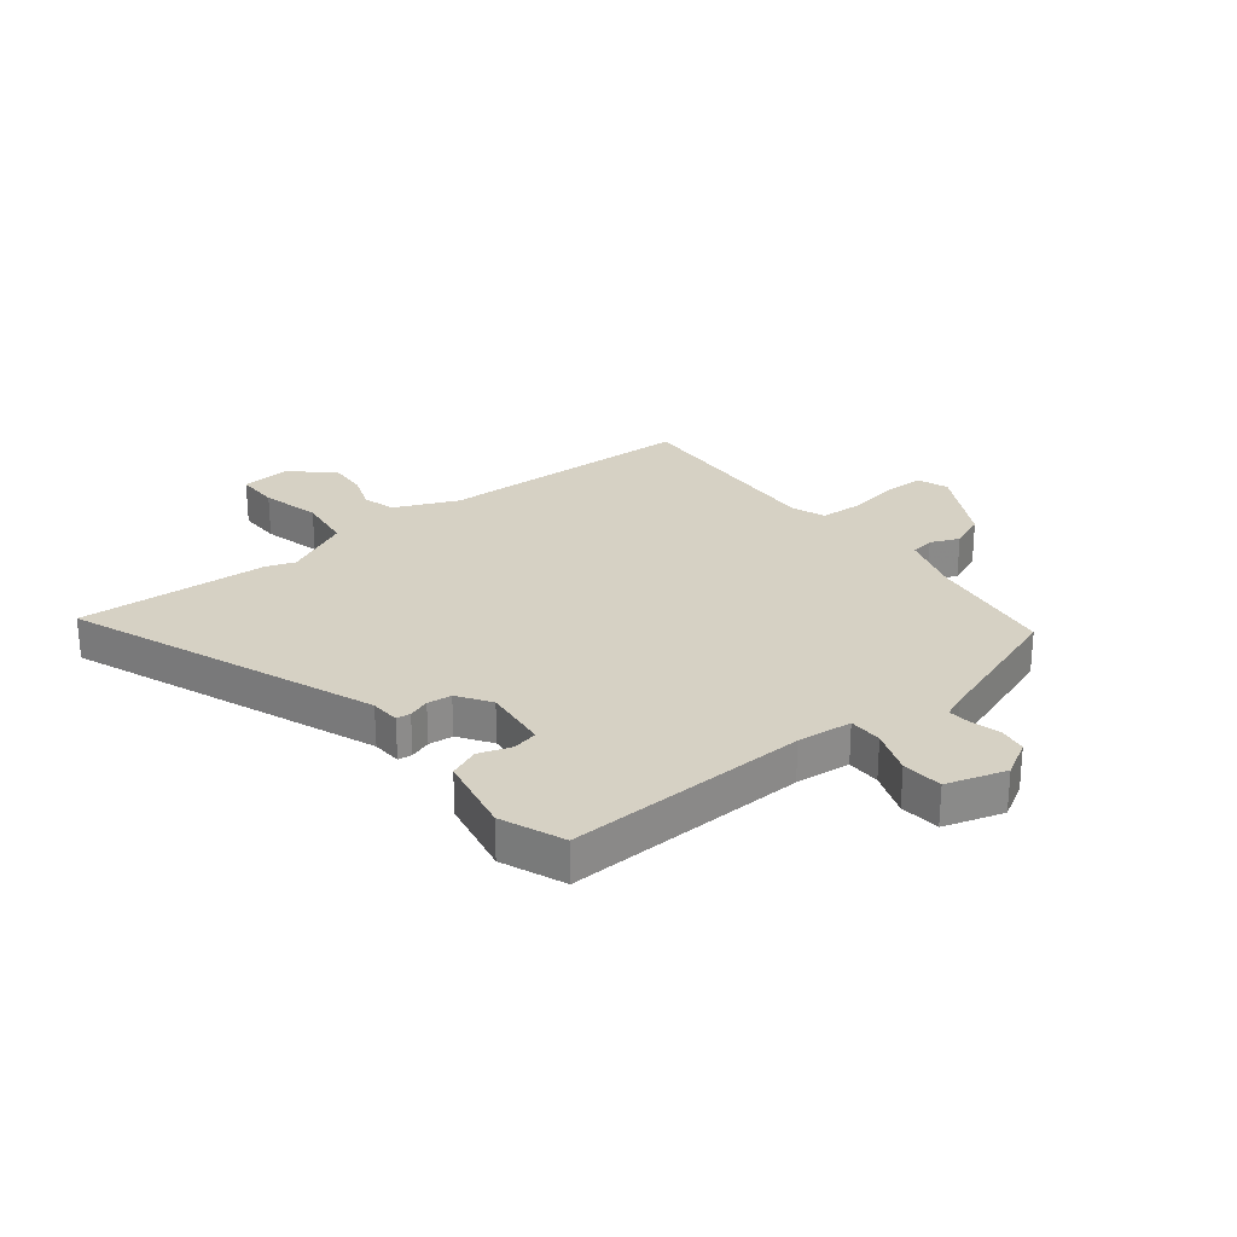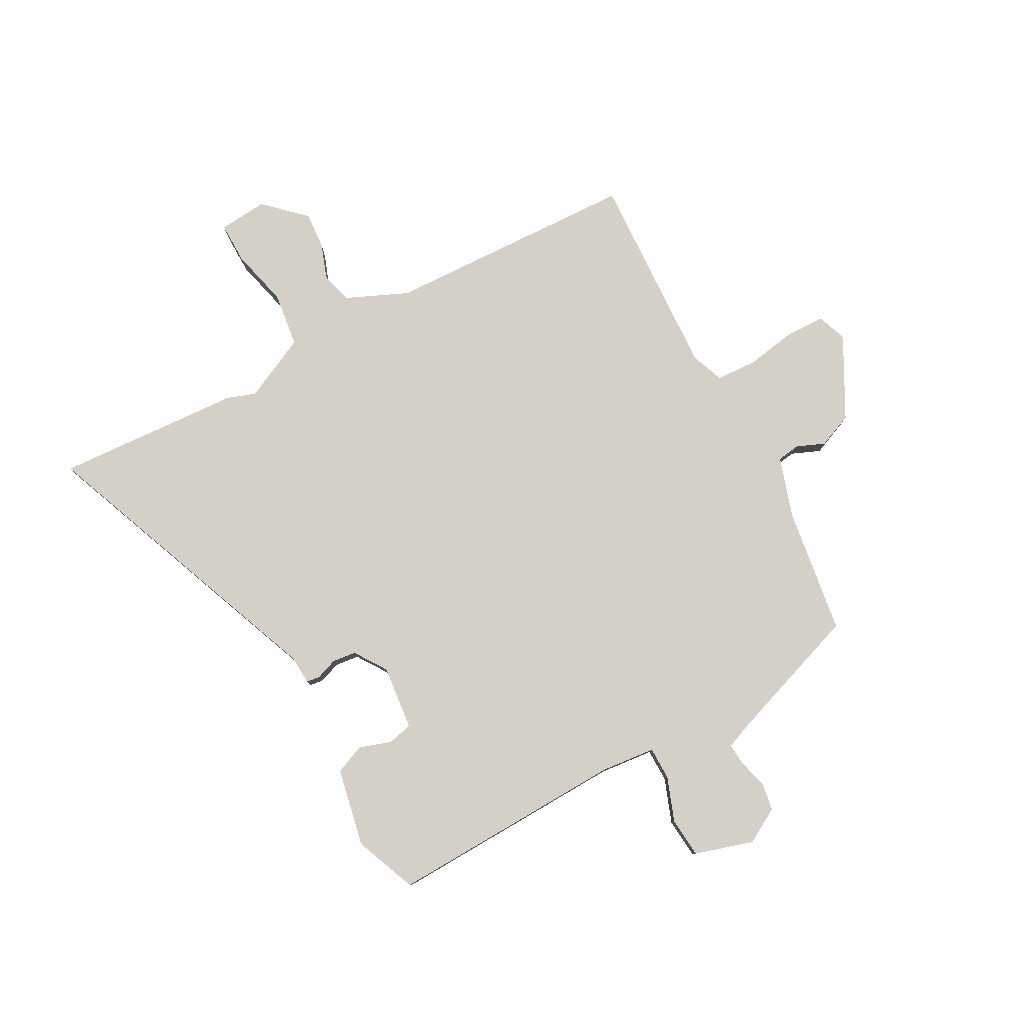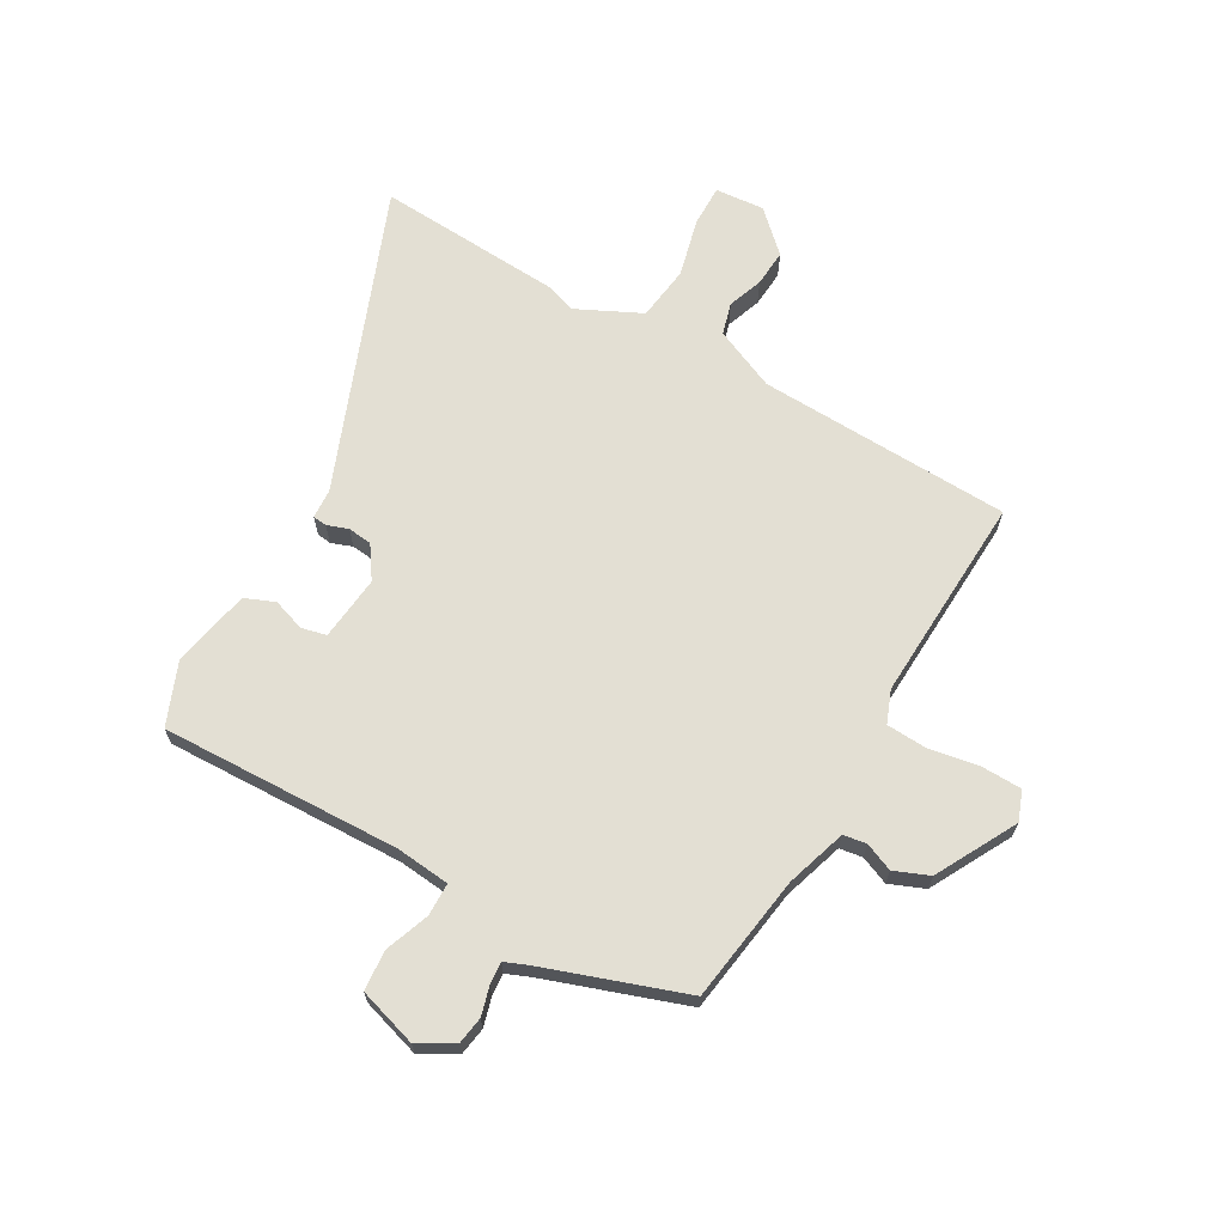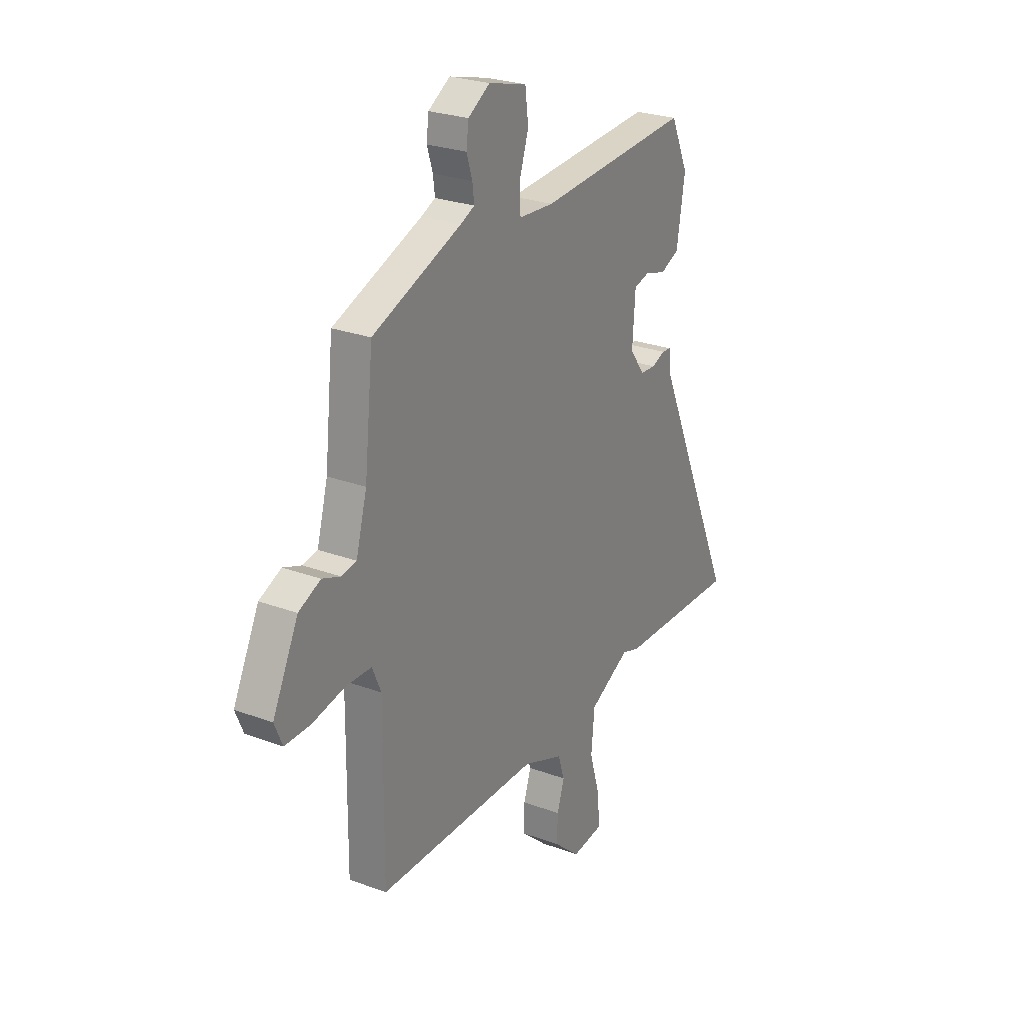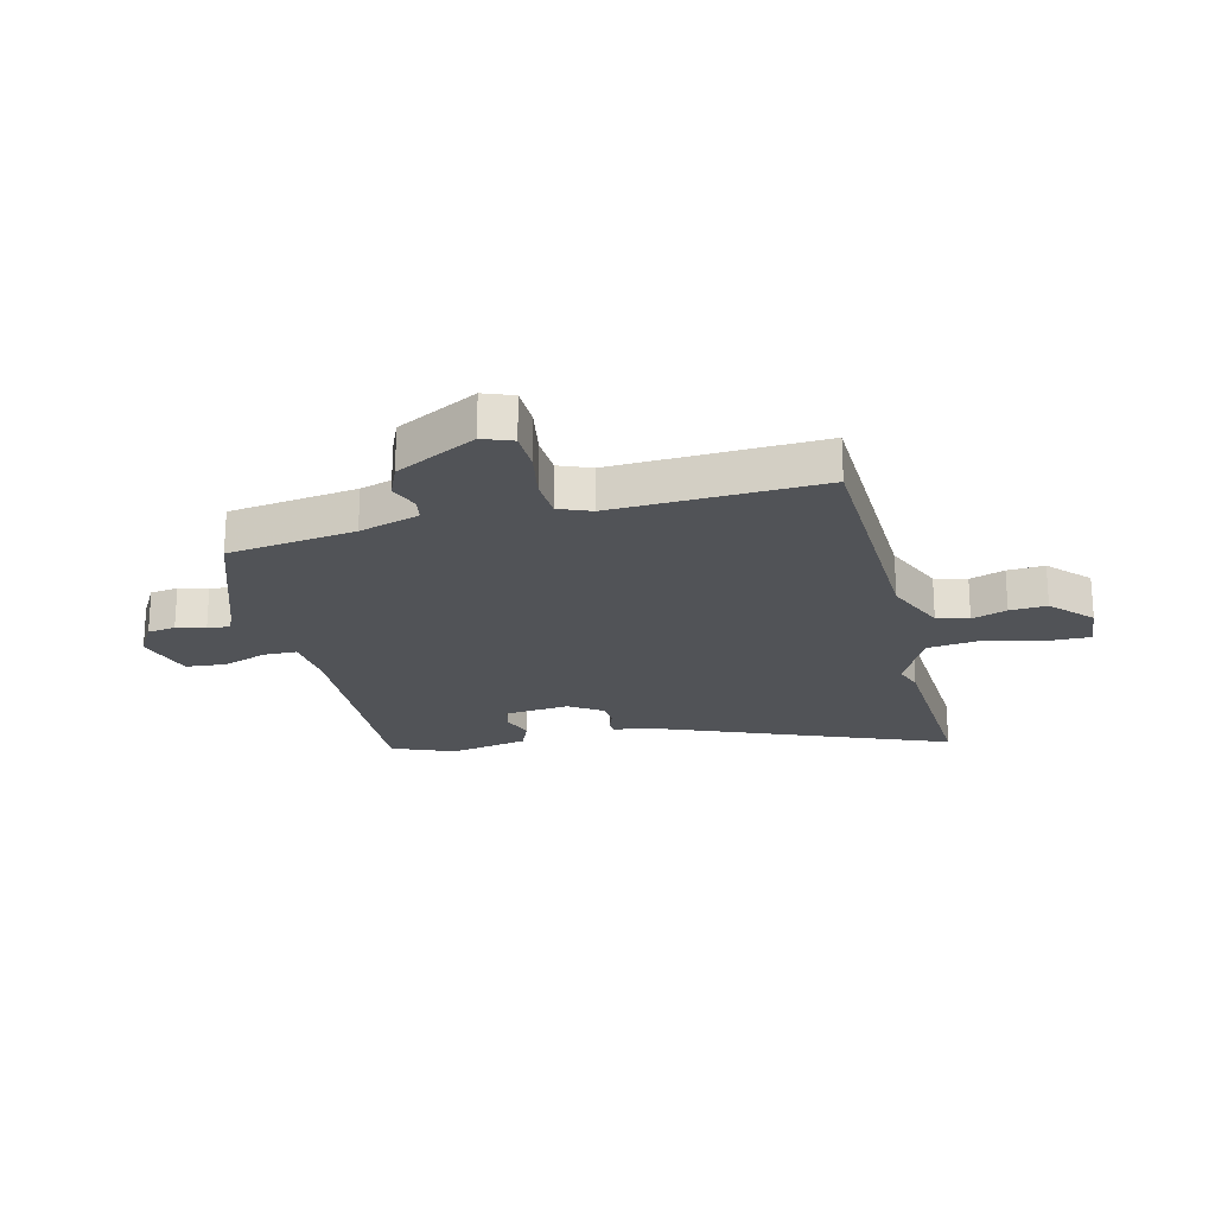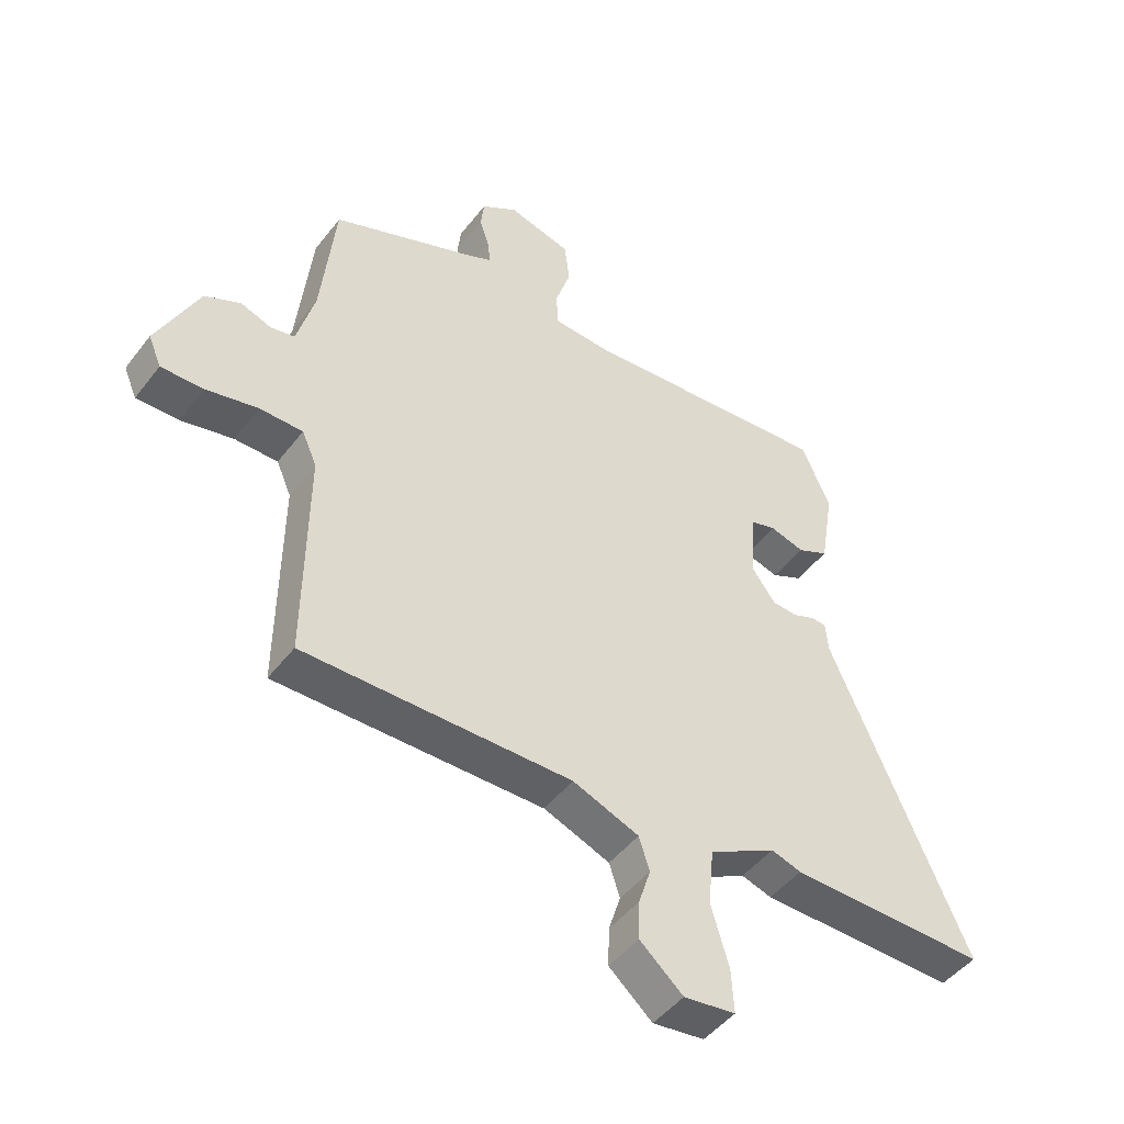
<metadata>
{"format":"obj","ext":"obj","renderer":"f3d","projection":"perspective","resolution":1024,"background":"white","views":[{"elev":26.6,"azim":-36.1,"up":"+Y"},{"elev":79.9,"azim":-26.2,"up":"+Y"},{"elev":67.0,"azim":32.0,"up":"+Y"},{"elev":25.9,"azim":120.6,"up":"+Z"},{"elev":-21.8,"azim":105.8,"up":"+Y"},{"elev":-46.9,"azim":144.6,"up":"+Z"}]}
</metadata>
<code>
v 0.494 0.07 -0.534
v 0.042 0.07 -0.533
v -0.07 0.07 -0.577
v -0.088 0.07 -0.633
v -0.068 0.07 -0.696
v -0.066 0.07 -0.762
v -0.139 0.07 -0.826
v -0.226 0.07 -0.815
v -0.222 0.07 -0.741
v -0.192 0.07 -0.639
v -0.201 0.07 -0.541
v -0.314 0.07 -0.481
v -0.365 0.07 -0.497
v -0.699 0.07 -0.504
v -0.468 0.07 0.022
v -0.463 0.07 0.074
v -0.438 0.07 0.076
v -0.401 0.07 0.061
v -0.358 0.07 0.064
v -0.317 0.07 0.12
v -0.325 0.07 0.236
v -0.369 0.07 0.248
v -0.427 0.07 0.231
v -0.479 0.07 0.255
v -0.502 0.07 0.396
v -0.453 0.07 0.505
v -0.028 0.07 0.474
v 0.069 0.07 0.48
v 0.072 0.07 0.539
v 0.046 0.07 0.619
v 0.055 0.07 0.69
v 0.161 0.07 0.718
v 0.222 0.07 0.68
v 0.228 0.07 0.63
v 0.212 0.07 0.58
v 0.207 0.07 0.54
v 0.246 0.07 0.522
v 0.493 0.07 0.425
v 0.517 0.07 0.197
v 0.547 0.07 0.088
v 0.588 0.07 0.08
v 0.639 0.07 0.099
v 0.7 0.07 0.071
v 0.771 0.07 -0.075
v 0.749 0.07 -0.127
v 0.677 0.07 -0.126
v 0.589 0.07 -0.107
v 0.516 0.07 -0.108
v 0.491 0.07 -0.165
v 0.494 0 -0.534
v 0.042 0 -0.533
v -0.07 0 -0.577
v -0.088 0 -0.633
v -0.068 0 -0.696
v -0.066 0 -0.762
v -0.139 0 -0.826
v -0.226 0 -0.815
v -0.222 0 -0.741
v -0.192 0 -0.639
v -0.201 0 -0.541
v -0.314 0 -0.481
v -0.365 0 -0.497
v -0.699 0 -0.504
v -0.468 0 0.022
v -0.463 0 0.074
v -0.438 0 0.076
v -0.401 0 0.061
v -0.358 0 0.064
v -0.317 0 0.12
v -0.325 0 0.236
v -0.369 0 0.248
v -0.427 0 0.231
v -0.479 0 0.255
v -0.502 0 0.396
v -0.453 0 0.505
v -0.028 0 0.474
v 0.069 0 0.48
v 0.072 0 0.539
v 0.046 0 0.619
v 0.055 0 0.69
v 0.161 0 0.718
v 0.222 0 0.68
v 0.228 0 0.63
v 0.212 0 0.58
v 0.207 0 0.54
v 0.246 0 0.522
v 0.493 0 0.425
v 0.517 0 0.197
v 0.547 0 0.088
v 0.588 0 0.08
v 0.639 0 0.099
v 0.7 0 0.071
v 0.771 0 -0.075
v 0.749 0 -0.127
v 0.677 0 -0.126
v 0.589 0 -0.107
v 0.516 0 -0.108
v 0.491 0 -0.165
f 44 45 46 47
f 44 47 48
f 41 42 43 44
f 40 41 44 48
f 39 40 48 49
f 37 38 39 49
f 32 33 34 35
f 32 35 36
f 29 30 31 32
f 28 29 32 36
f 24 25 26 27
f 22 23 24 27
f 21 22 27 28
f 20 21 28 36
f 15 16 17 18
f 15 18 19
f 12 13 14 15
f 11 12 15 19
f 7 8 9 10
f 7 10 11
f 4 5 6 7
f 4 7 11
f 3 4 11 19
f 37 49 1 2
f 19 20 36 37
f 2 3 19 37
f 96 95 94 93
f 97 96 93
f 93 92 91 90
f 97 93 90 89
f 98 97 89 88
f 98 88 87 86
f 84 83 82 81
f 85 84 81
f 81 80 79 78
f 85 81 78 77
f 76 75 74 73
f 76 73 72 71
f 77 76 71 70
f 85 77 70 69
f 67 66 65 64
f 68 67 64
f 64 63 62 61
f 68 64 61 60
f 59 58 57 56
f 60 59 56
f 56 55 54 53
f 60 56 53
f 68 60 53 52
f 51 50 98 86
f 86 85 69 68
f 86 68 52 51
f 1 50 51 2
f 2 51 52 3
f 3 52 53 4
f 4 53 54 5
f 5 54 55 6
f 6 55 56 7
f 7 56 57 8
f 8 57 58 9
f 9 58 59 10
f 10 59 60 11
f 11 60 61 12
f 12 61 62 13
f 13 62 63 14
f 14 63 64 15
f 15 64 65 16
f 16 65 66 17
f 17 66 67 18
f 18 67 68 19
f 19 68 69 20
f 20 69 70 21
f 21 70 71 22
f 22 71 72 23
f 23 72 73 24
f 24 73 74 25
f 25 74 75 26
f 26 75 76 27
f 27 76 77 28
f 28 77 78 29
f 29 78 79 30
f 30 79 80 31
f 31 80 81 32
f 32 81 82 33
f 33 82 83 34
f 34 83 84 35
f 35 84 85 36
f 36 85 86 37
f 37 86 87 38
f 38 87 88 39
f 39 88 89 40
f 40 89 90 41
f 41 90 91 42
f 42 91 92 43
f 43 92 93 44
f 44 93 94 45
f 45 94 95 46
f 46 95 96 47
f 47 96 97 48
f 48 97 98 49
f 49 98 50 1

</code>
